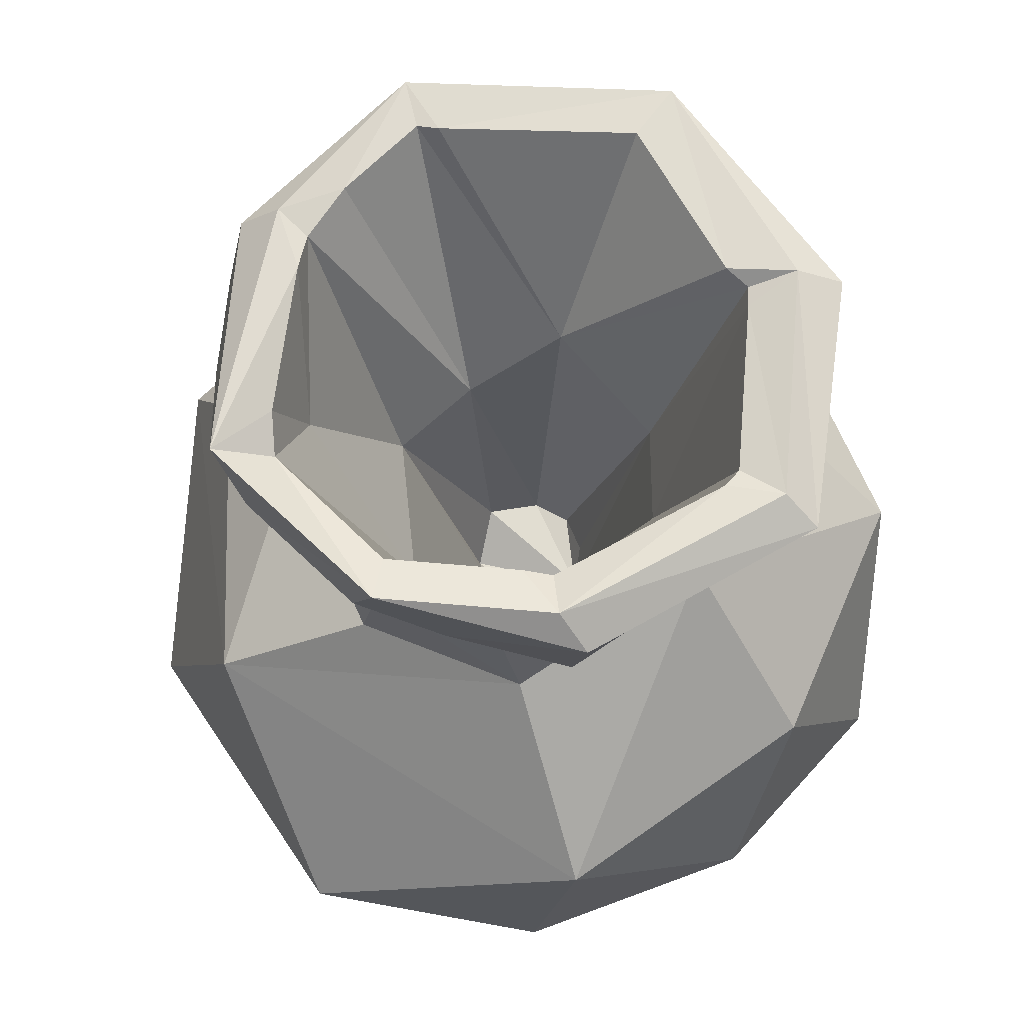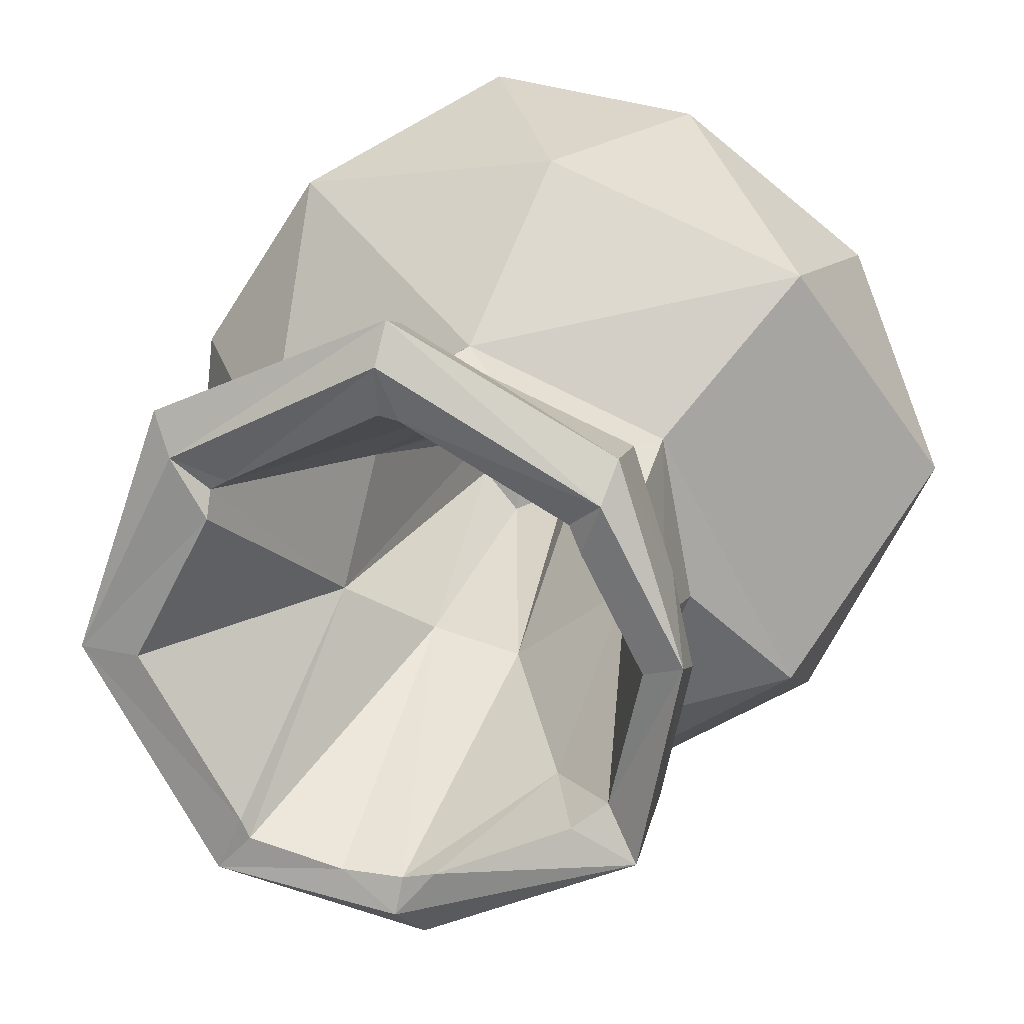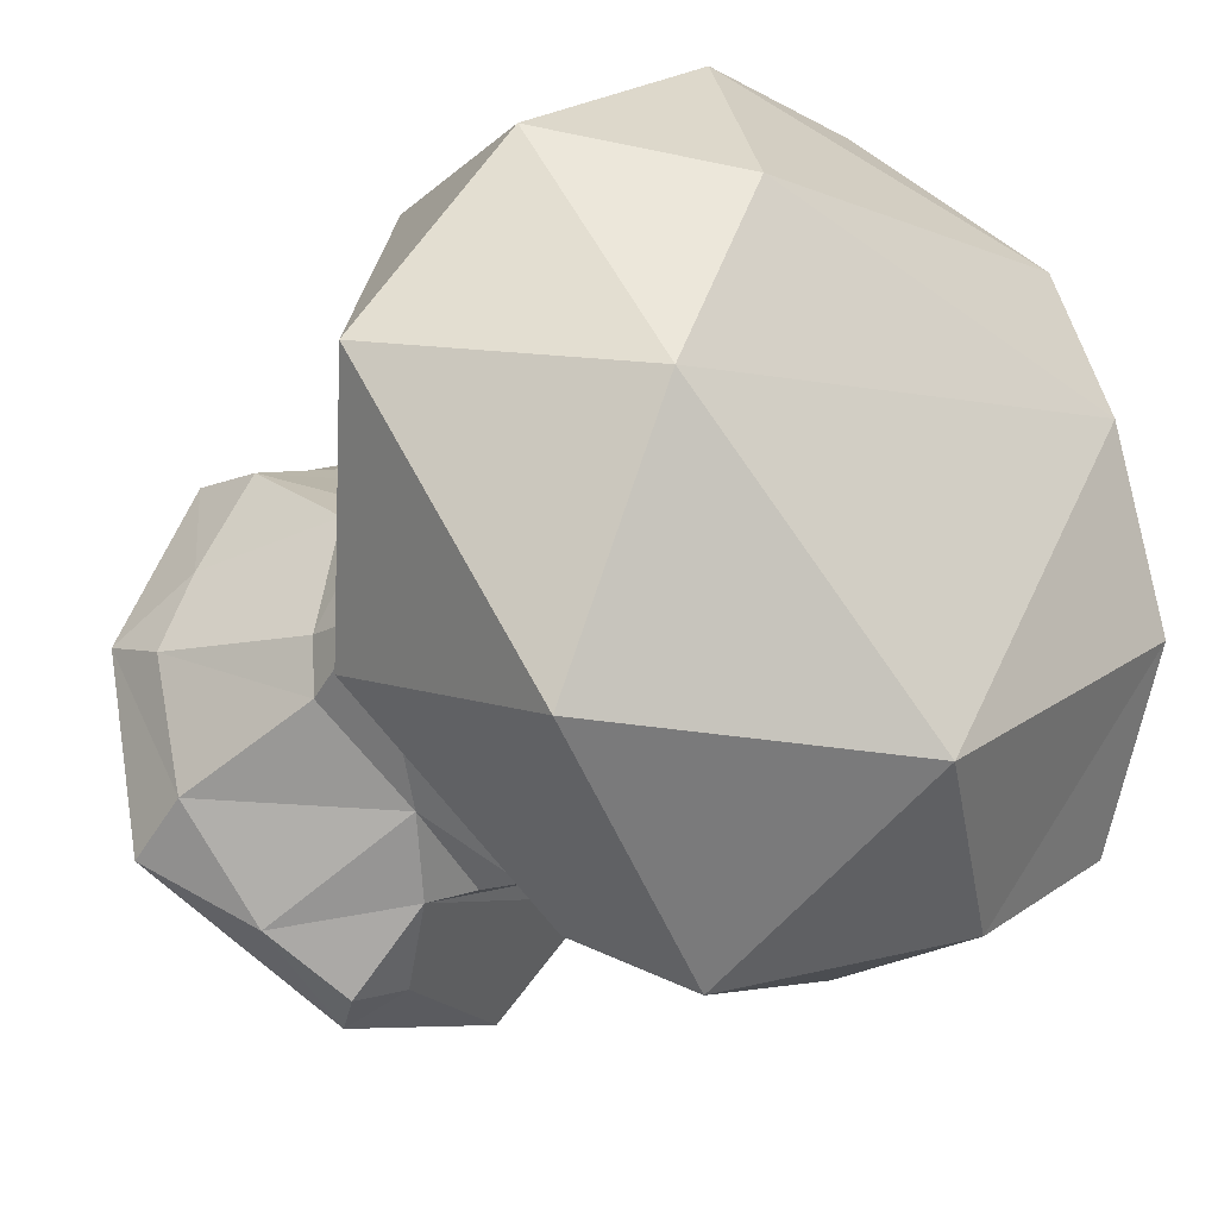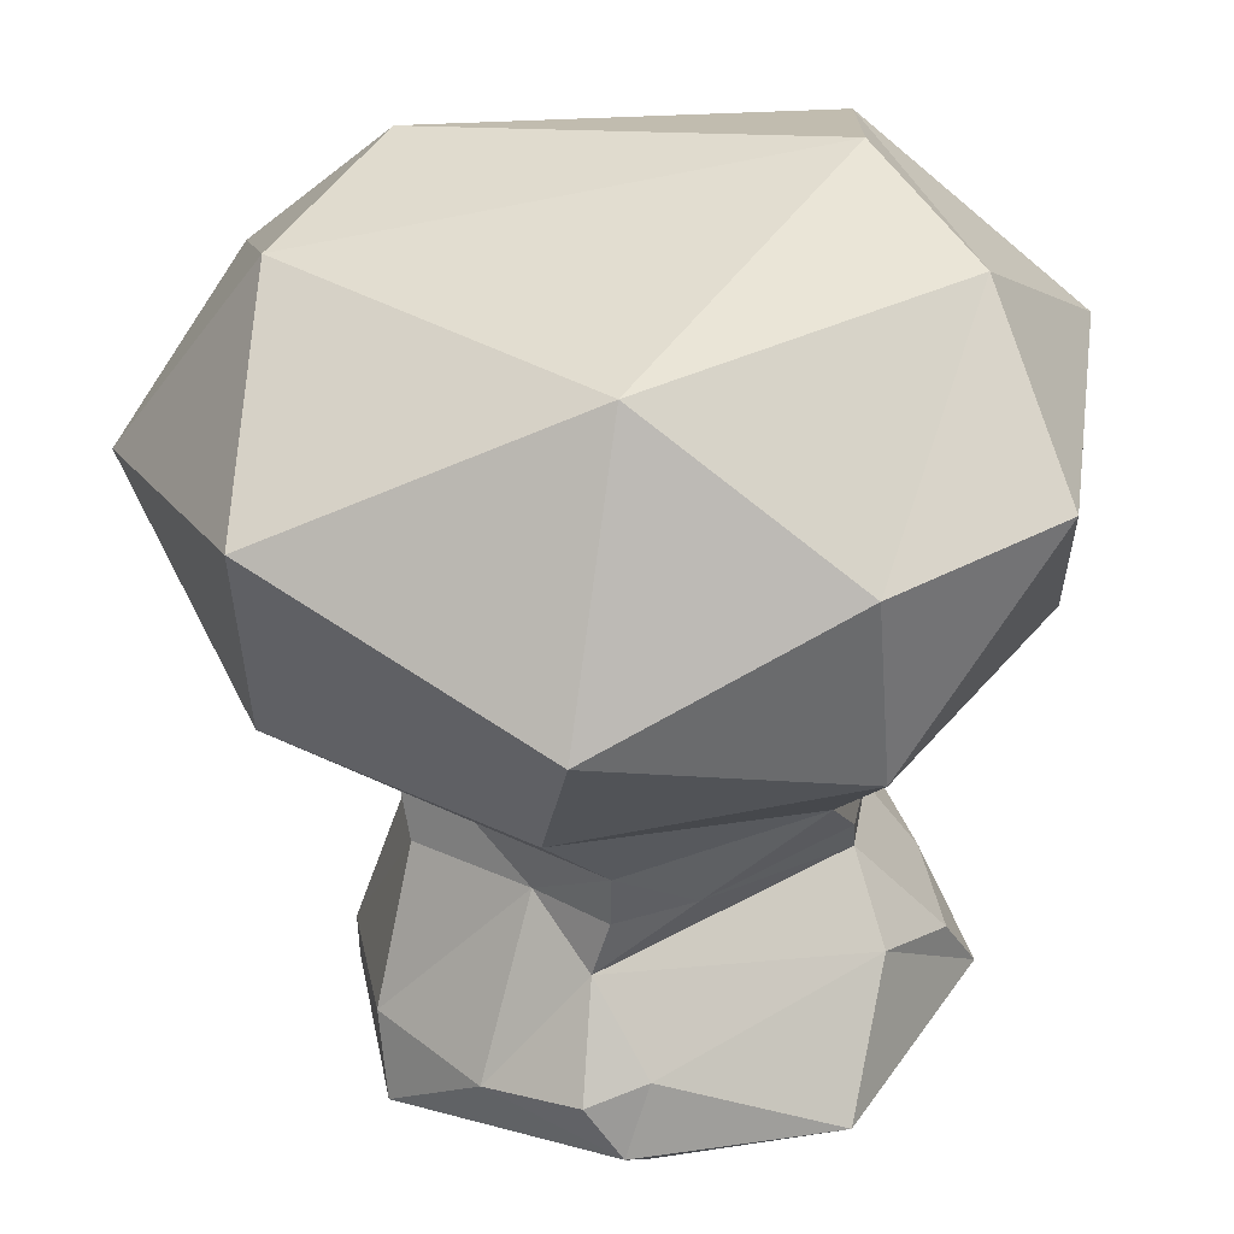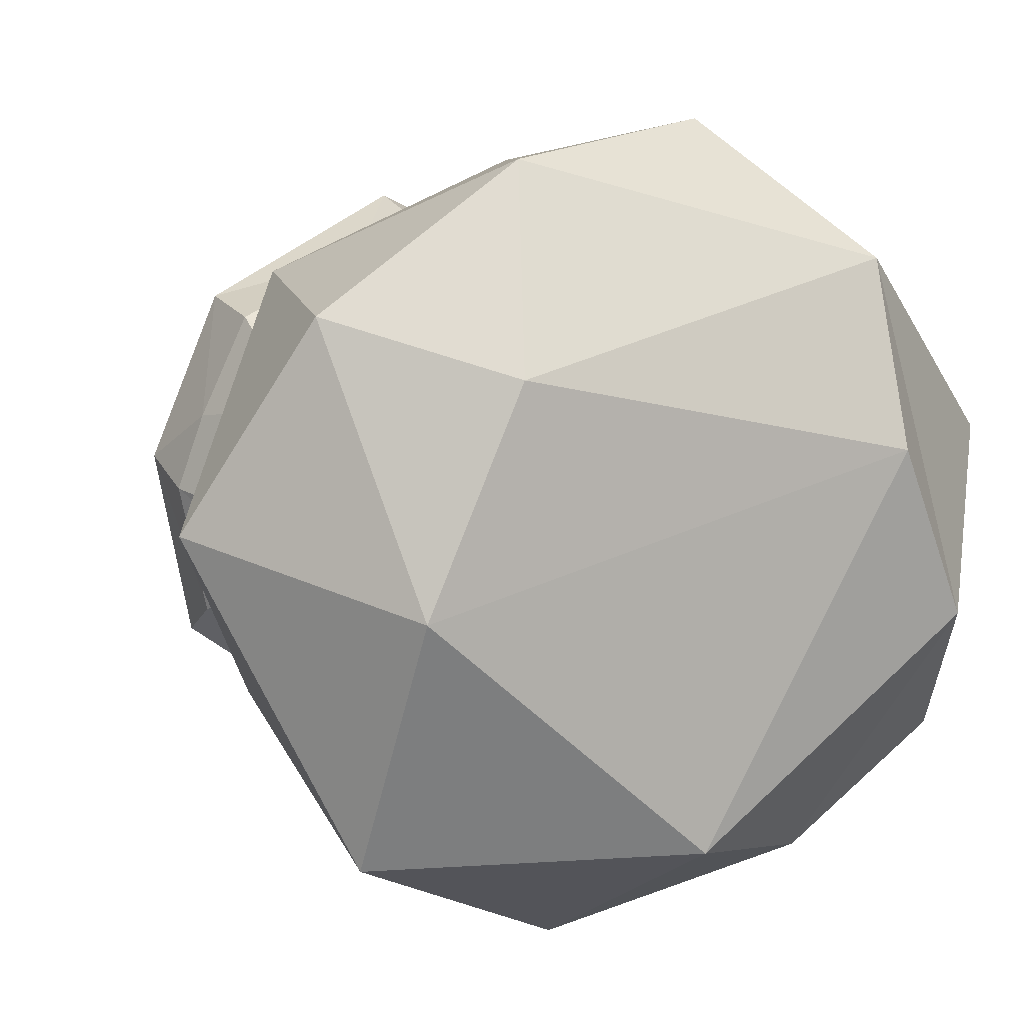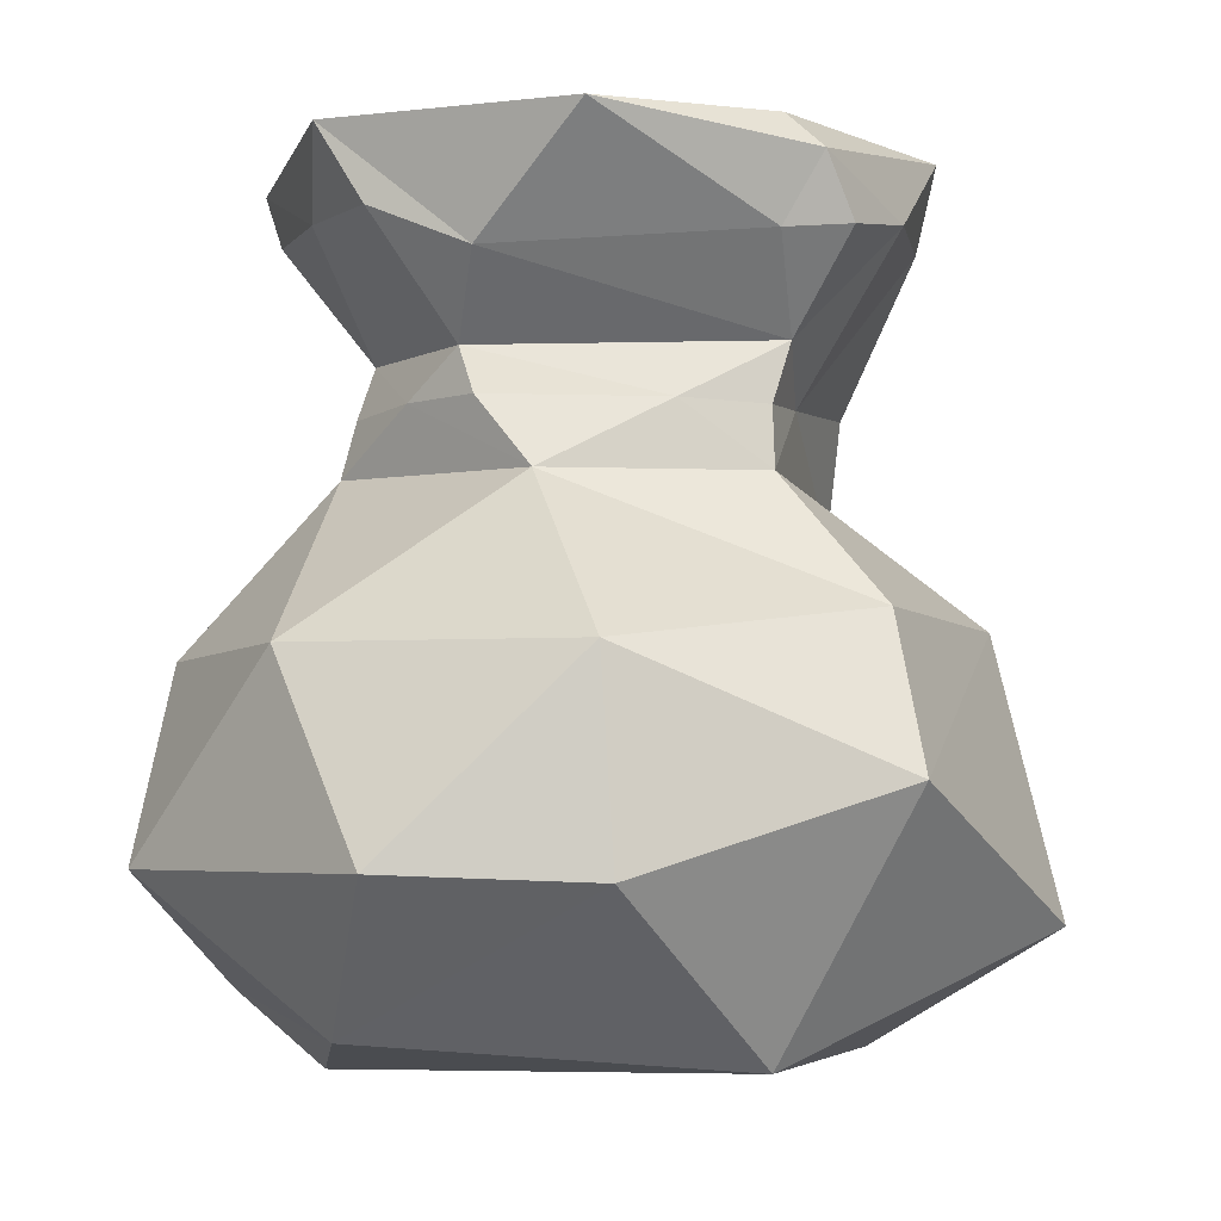
<metadata>
{"format":"obj","ext":"obj","renderer":"f3d","projection":"perspective","resolution":1024,"background":"white","views":[{"elev":67.9,"azim":122.9,"up":"+Z"},{"elev":21.3,"azim":15.9,"up":"+Y"},{"elev":-26.9,"azim":140.7,"up":"+Y"},{"elev":-54.9,"azim":-176.4,"up":"+Y"},{"elev":8.3,"azim":155.8,"up":"+Y"},{"elev":-3.3,"azim":-33.5,"up":"+Z"}]}
</metadata>
<code>
o Vase_01_Cylinder.005
v -10.95 5.012 -0.08501
v 0.4036 16.39 39.53
v 14.52 1.451 40.45
v 12.49 -8.901 40.3
v 1.573 -15 38.8
v -3.488 20.77 7.93
v 14.89 -14.47 6.241
v 10.59 8.881 40.49
v -0.4687 7.724 27.2
v 8.717 -0.6481 27.36
v 2.678 -0.5075 13.99
v -8.069 5.938 31.23
v -10.92 14.06 2.992
v 9.146 9.119 0.1247
v 11.07 10.73 39.15
v -0.5459 -13.92 0.6055
v -20.55 4.856 8.8
v 2.112 -20.77 12.56
v 0.05895 10.87 25.58
v -8.294 -7.761 25.54
v -10.84 4.133 25.78
v -15.04 -0.9982 40.5
v 13.87 -1.682 0.2262
v 0.1533 14.45 40.54
v 0.6452 -13.32 40.48
v 5.639 6.445 27.1
v -4.658 4.981 26.64
v 2.81 -5.411 26.32
v -1.374 -3.942 27.36
v -10.03 9.065 40.35
v 7.317 -7.319 35.18
v -2.949 1.284 13.1
v -1.632 2.987 14.04
v 2.317 2.289 13.48
v -0.8635 -2.44 13.66
v -2.799 -0.6324 13.08
v 1.594 -1.6 12.07
v 15.97 -8.268 19.28
v -17.17 7.361 17.73
v 3.744 -16.52 19.72
v -10.17 -15.74 18.09
v -18.33 -3.804 18.15
v 11.28 -2.28 23.59
v 2.549 -11.25 31.27
v 9.704 6.266 23.86
v -0.2323 11.57 31.79
v 16.66 11.77 6.665
v 6.85 18.87 5.937
v -8.525 -12.16 40.32
v -9.34 -3.531 31.05
v -18.13 -10.86 8.912
v -9.986 -16.52 8.564
v -11.07 11.02 39.5
v -5.074 -0.8184 30.69
v -0.1699 3.614 12.6
v 22.04 1.34 10.91
v -11.51 16.35 16.73
v 2.167 18.68 17.84
v 15.18 13.31 16.9
v 1.31 -11.71 25.6
v -15.32 -3.608 1.807
v 9.573 6.261 39.9
v 10.78 -6.602 38.94
v -7.277 -9.416 40.29
v -12.14 -1.185 40.49
v 0.9226 -11.46 40.06
v 9.143 -7.829 39.61
v 1.1 11.85 40.07
v -2.154 -11.42 40.14
v 8.949 7.543 39.68
v -8.353 6.163 40.23
v -7.512 7.932 39.62
v -8.368 7.43 39.62
v 0.03795 11.96 39.84
v -6.859 -10.39 40.19
v 2.679 -10.76 40.52
v 12.52 0.6861 39.88
v 10.73 9.788 34.75
v -12.73 3.374 36.87
v 14.19 -0.05602 36.76
v 12.73 -7.095 36.42
v -0.05901 15.16 36.03
v 3.213 -14.85 35.8
v -13.56 -2.823 36.76
v 12.97 4.186 35.91
v -10.96 9.602 36.9
v 7.833 -12.3 36.55
v 0.2147 -13.66 35.54
v -5.221 12.99 36.45
v 3.71 12.95 35.57
v -10.52 -6.582 34.8
v 7.355 6.614 28.75
v -9.598 4.902 28.59
v 11.06 -1.348 28.52
v -0.8296 10.6 27.73
v -6.292 7.296 28.36
v 10.58 -4.218 28.96
v 9.759 5.129 28.58
v 5.016 -8.239 28.7
v 2.916 8.917 28.23
v -9.333 -4.764 28.85
v 1.548 -11.21 28.47
v -10.21 -0.6537 28.78
v -2.338 -9.68 28.69
f 22 79 84
f 25 5 4
f 44 91 50
f 61 1 16
f 52 51 61
f 61 17 13
f 20 42 41
f 20 41 40
f 59 45 38
f 57 19 58
f 21 39 42
f 57 39 21
f 24 2 30
f 30 53 22
f 8 2 24
f 30 71 73
f 62 26 10
f 26 34 10
f 10 34 11
f 9 34 26
f 64 22 49
f 36 35 55
f 36 32 54
f 10 11 28
f 6 58 48
f 56 38 7
f 41 52 18
f 20 103 21
f 53 79 22
f 12 89 46
f 46 89 82
f 46 78 92
f 45 92 98
f 3 81 80
f 5 87 4
f 22 91 49
f 23 1 14
f 61 51 17
f 56 47 59
f 57 6 13
f 60 20 40
f 38 45 43
f 19 45 59
f 4 63 67
f 54 71 65
f 29 66 28
f 31 76 67
f 55 34 9
f 35 28 37
f 54 75 29
f 72 27 9
f 8 68 70
f 33 32 55
f 35 37 55
f 37 34 55
f 11 34 37
f 32 36 55
f 54 29 36
f 6 57 58
f 56 59 38
f 60 38 43
f 60 40 38
f 20 104 101
f 60 99 102
f 19 100 45
f 96 12 46
f 13 1 61
f 6 48 13
f 56 23 47
f 56 7 23
f 23 7 16
f 16 7 18
f 52 16 18
f 3 80 85
f 99 81 87
f 5 88 83
f 59 47 48
f 20 21 42
f 21 19 57
f 30 2 53
f 9 74 72
f 8 15 2
f 49 69 75
f 10 77 62
f 10 28 31
f 54 32 27
f 33 27 32
f 27 33 55
f 9 27 55
f 57 17 39
f 48 58 59
f 51 52 41
f 17 51 42
f 21 103 93
f 14 1 13
f 47 14 48
f 16 52 61
f 46 82 90
f 23 16 1
f 57 13 17
f 25 49 5
f 3 63 4
f 8 3 15
f 29 28 35
f 11 37 28
f 66 31 28
f 68 9 26
f 36 29 35
f 17 42 39
f 7 38 18
f 38 40 18
f 51 41 42
f 19 59 58
f 18 40 41
f 60 104 20
f 96 19 21
f 14 13 48
f 47 23 14
f 71 22 65
f 62 3 8
f 73 72 30
f 73 54 27
f 63 77 10
f 76 4 67
f 76 66 25
f 72 24 30
f 75 69 29
f 63 31 67
f 70 68 26
f 70 62 8
f 75 64 49
f 65 64 54
f 66 69 25
f 74 68 24
f 85 94 98
f 83 88 44
f 90 2 15
f 89 86 53
f 78 90 15
f 80 97 94
f 91 84 50
f 87 81 4
f 91 88 49
f 79 50 84
f 79 86 12
f 89 2 82
f 85 15 3
f 87 83 44
f 103 12 93
f 94 45 98
f 100 95 46
f 100 92 45
f 103 101 50
f 97 99 43
f 95 96 46
f 102 99 44
f 93 96 21
f 98 78 85
f 94 97 43
f 78 46 90
f 92 100 46
f 104 102 44
f 104 50 101
f 44 88 91
f 62 70 26
f 64 65 22
f 20 101 103
f 53 86 79
f 12 86 89
f 3 4 81
f 5 83 87
f 22 84 91
f 29 69 66
f 54 64 75
f 72 73 27
f 8 24 68
f 60 43 99
f 19 95 100
f 96 93 12
f 87 44 99
f 99 97 81
f 5 49 88
f 49 25 69
f 3 77 63
f 66 76 31
f 68 74 9
f 60 102 104
f 96 95 19
f 71 30 22
f 62 77 3
f 73 71 54
f 76 25 4
f 72 74 24
f 63 10 31
f 85 80 94
f 90 82 2
f 80 81 97
f 79 12 50
f 89 53 2
f 85 78 15
f 103 50 12
f 94 43 45
f 98 92 78
f 104 44 50

</code>
